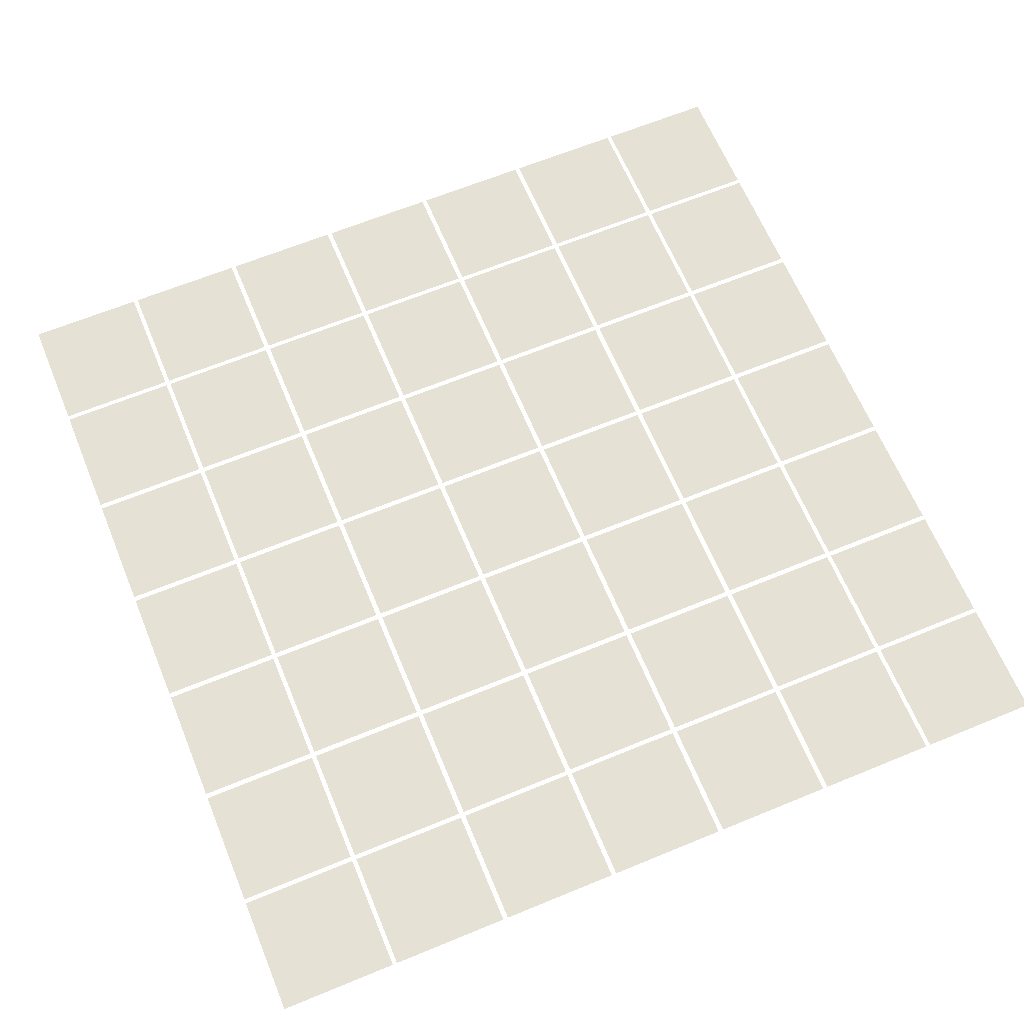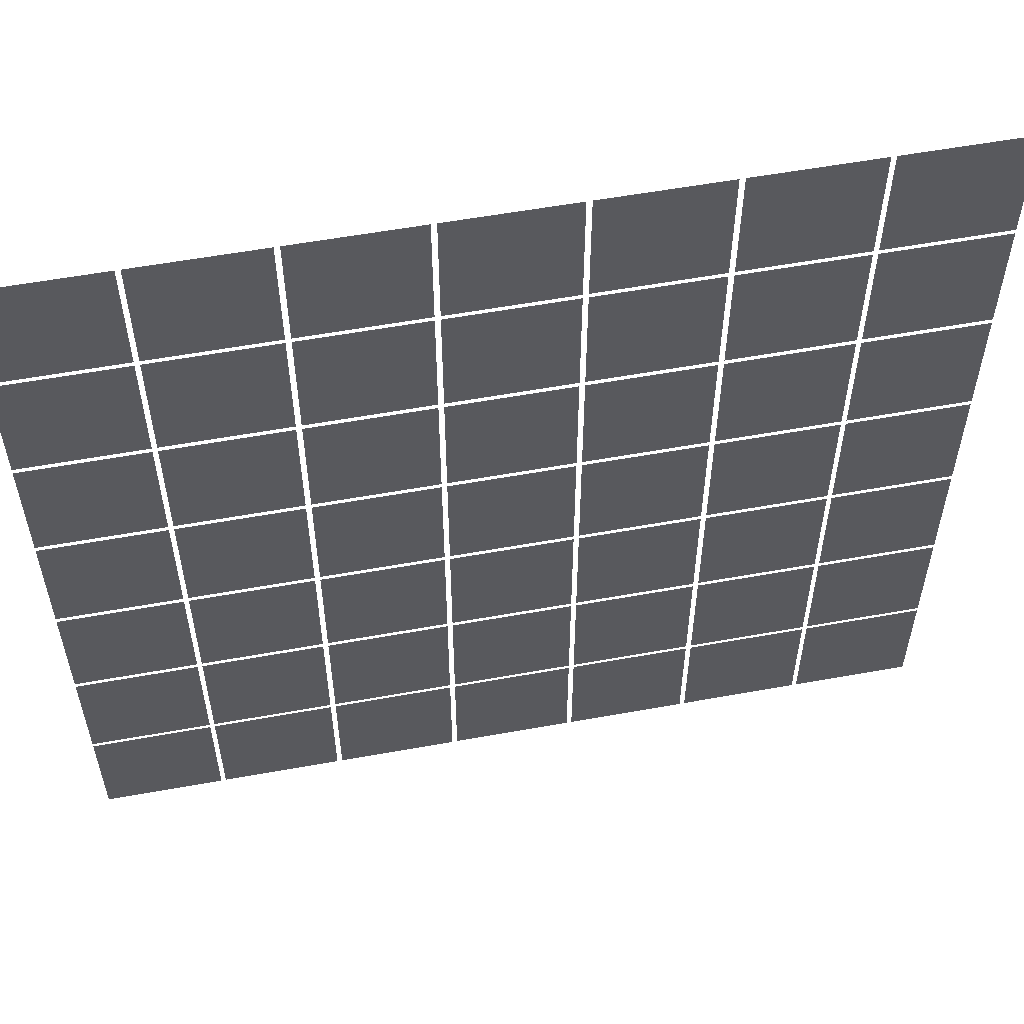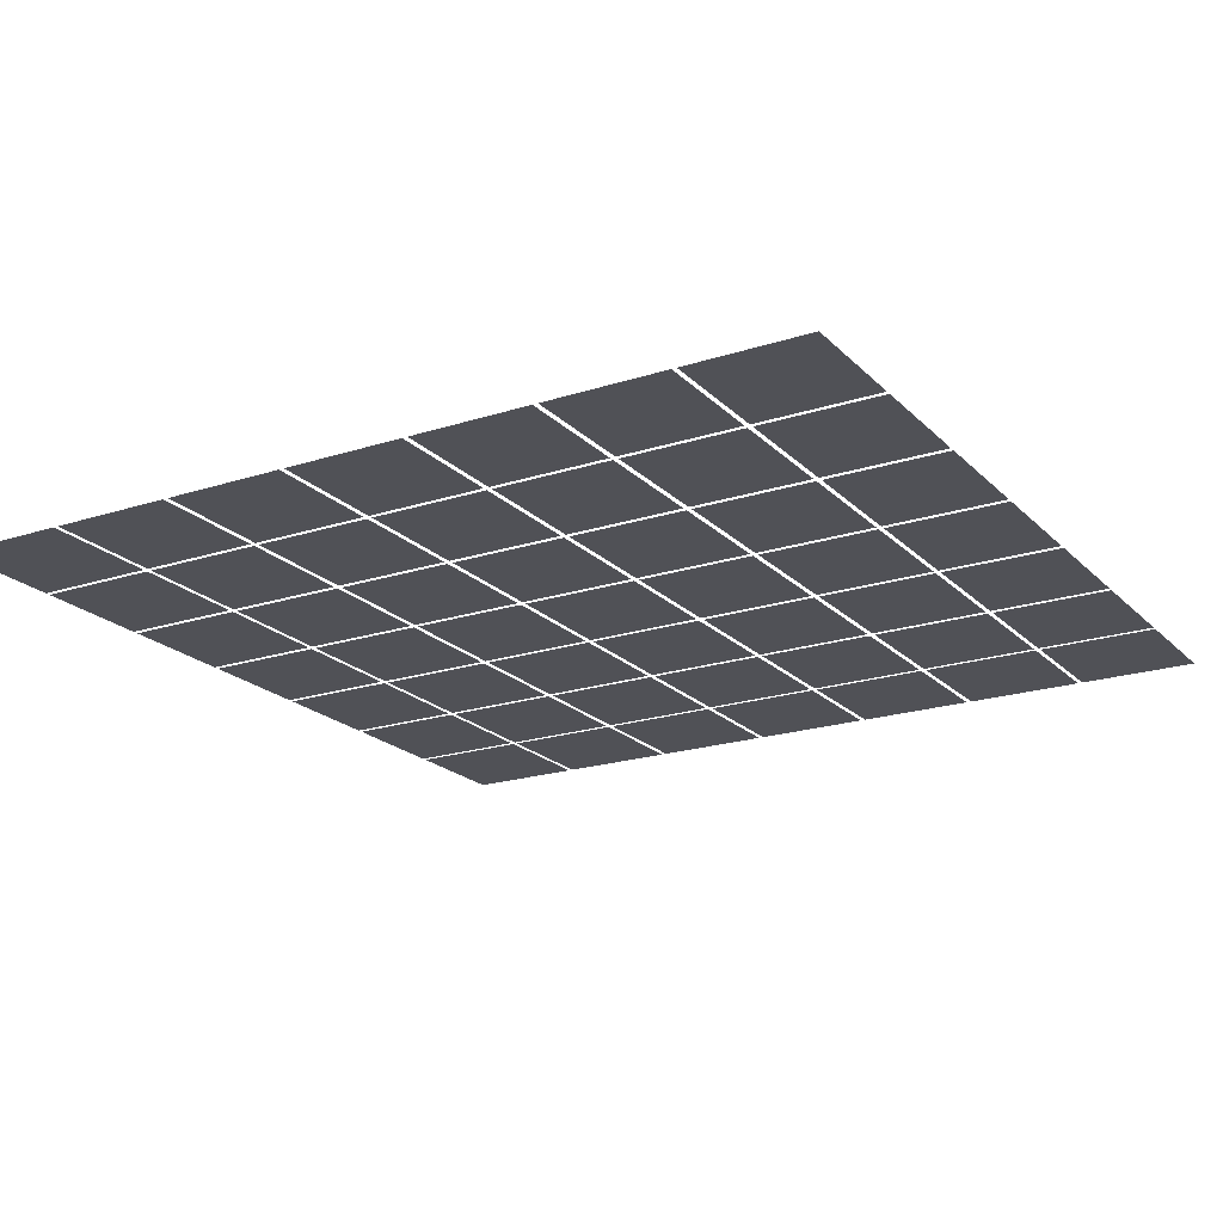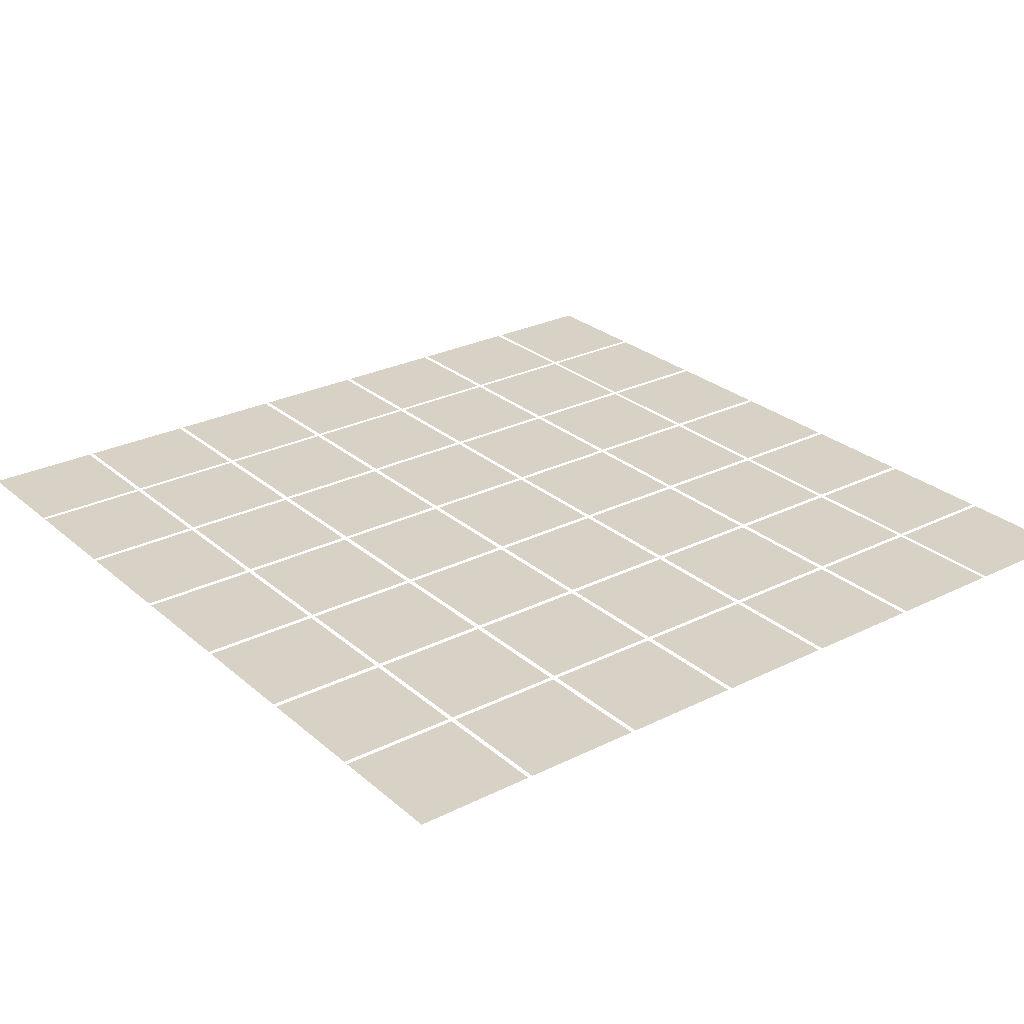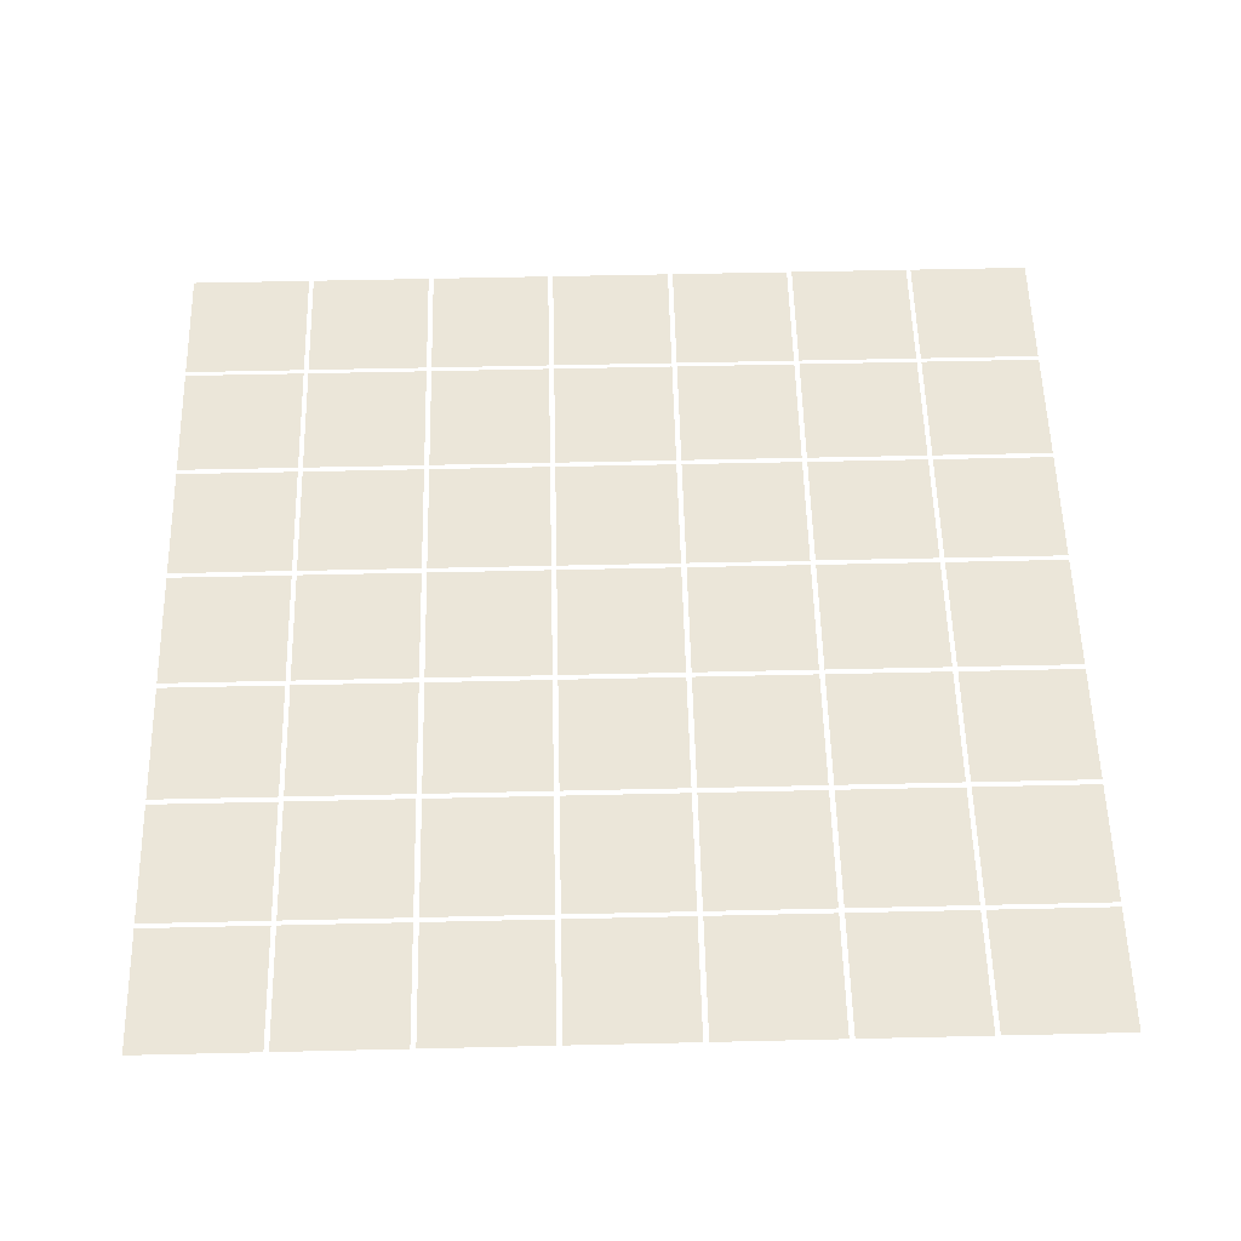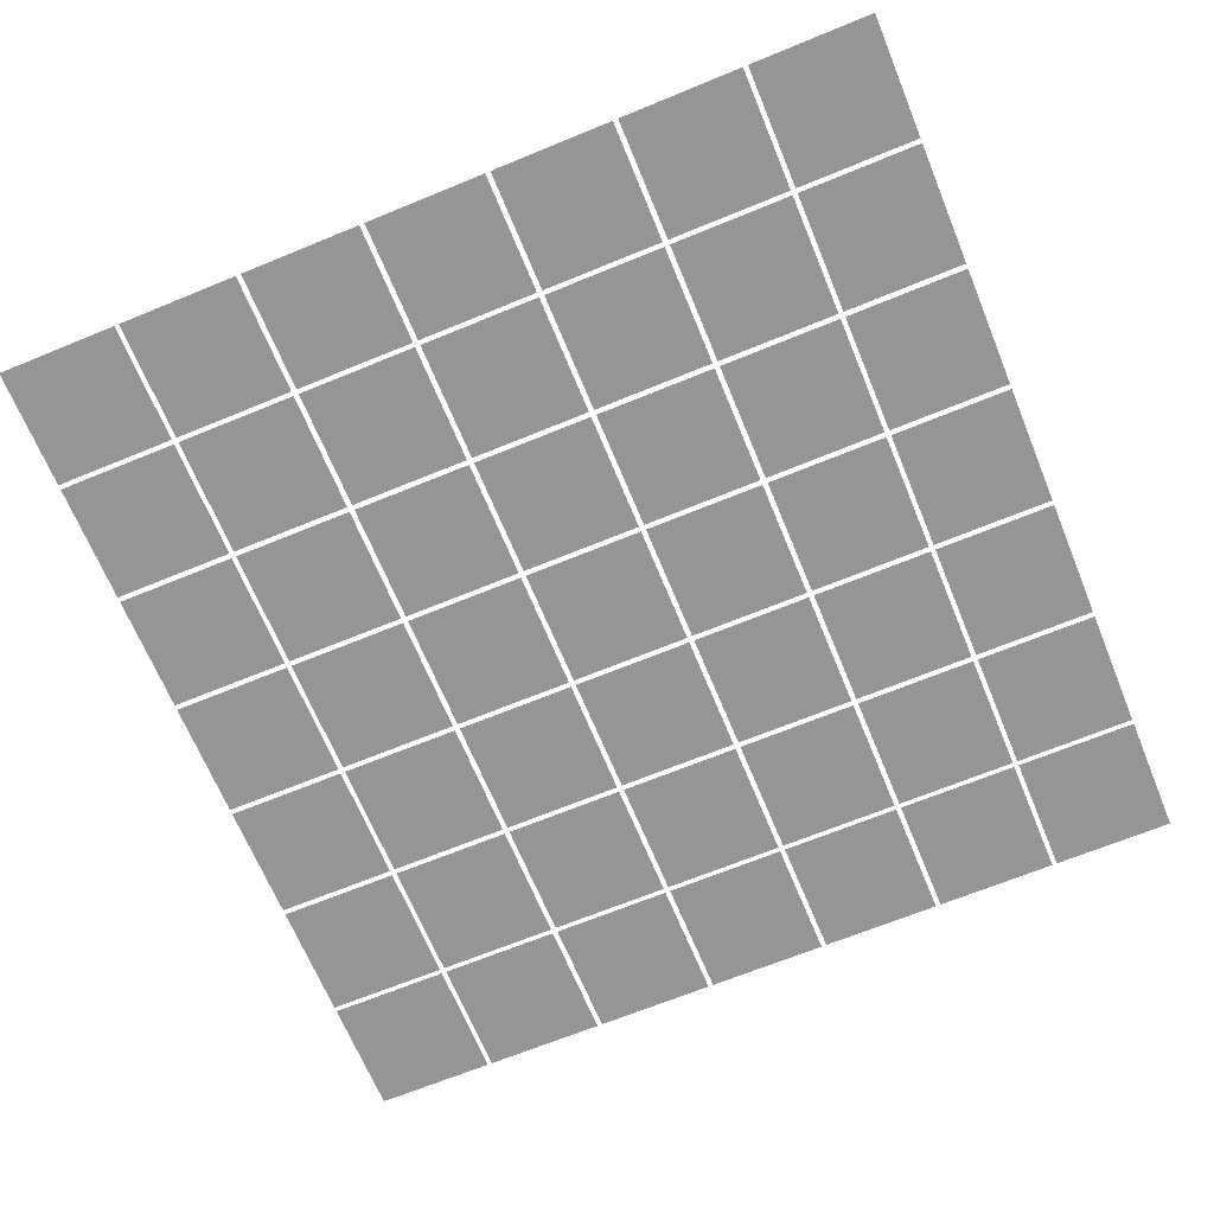
<metadata>
{"format":"obj","ext":"obj","renderer":"f3d","projection":"perspective","resolution":1024,"background":"white","views":[{"elev":64.8,"azim":67.5,"up":"+Y"},{"elev":57.0,"azim":169.3,"up":"+Z"},{"elev":-20.3,"azim":30.6,"up":"+Y"},{"elev":27.1,"azim":-127.5,"up":"+Y"},{"elev":56.2,"azim":-1.4,"up":"+Y"},{"elev":-67.4,"azim":-67.6,"up":"+Y"}]}
</metadata>
<code>
o model_30
v -335 300 -200
v -238.9 300 -200
v -335 300 -103.9
v -238.9 300 -103.9
v -235.2 300 -200
v -139.1 300 -200
v -235.2 300 -103.9
v -139.1 300 -103.9
v -135 300 -200
v -39.21 300 -200
v -135 300 -103.9
v -39.21 300 -103.9
v -35.11 300 -200
v 60.98 300 -200
v -35.11 300 -103.9
v 60.98 300 -103.9
v 65.09 300 -200
v 160.8 300 -200
v 65.09 300 -103.9
v 160.8 300 -103.9
v 164.9 300 -200
v 261 300 -200
v 164.9 300 -103.9
v 261 300 -103.9
v 264.8 300 -200
v 360.9 300 -200
v 264.8 300 -103.9
v 360.9 300 -103.9
v -335 300 -100.1
v -238.9 300 -100.1
v -335 300 -4.006
v -238.9 300 -4.006
v -235.2 300 -100.1
v -139.1 300 -100.1
v -235.2 300 -4.006
v -139.1 300 -4.006
v -135 300 -100.1
v -39.21 300 -100.1
v -135 300 -4.006
v -39.21 300 -4.006
v -35.11 300 -100.1
v 60.98 300 -100.1
v -35.11 300 -4.006
v 60.98 300 -4.006
v 65.09 300 -100.1
v 160.8 300 -100.1
v 65.09 300 -4.006
v 160.8 300 -4.006
v 164.9 300 -100.1
v 261 300 -100.1
v 164.9 300 -4.006
v 261 300 -4.006
v 264.8 300 -100.1
v 360.9 300 -100.1
v 264.8 300 -4.006
v 360.9 300 -4.006
v -335 300 0.0979
v -238.9 300 0.0979
v -335 300 95.85
v -238.9 300 95.85
v -235.2 300 0.0979
v -139.1 300 0.0979
v -235.2 300 95.85
v -139.1 300 95.85
v -135 300 0.0979
v -39.21 300 0.0979
v -135 300 95.85
v -39.21 300 95.85
v -35.11 300 0.0979
v 60.98 300 0.0979
v -35.11 300 95.85
v 60.98 300 95.85
v 65.09 300 0.0979
v 160.8 300 0.0979
v 65.09 300 95.85
v 160.8 300 95.85
v 164.9 300 0.0979
v 261 300 0.0979
v 164.9 300 95.85
v 261 300 95.85
v 264.8 300 0.0979
v 360.9 300 0.0979
v 264.8 300 95.85
v 360.9 300 95.85
v -335 300 99.95
v -238.9 300 99.95
v -335 300 196
v -238.9 300 196
v -235.2 300 99.95
v -139.1 300 99.95
v -235.2 300 196
v -139.1 300 196
v -135 300 99.95
v -39.21 300 99.95
v -135 300 196
v -39.21 300 196
v -35.11 300 99.95
v 60.98 300 99.95
v -35.11 300 196
v 60.98 300 196
v 65.09 300 99.95
v 160.8 300 99.95
v 65.09 300 196
v 160.8 300 196
v 164.9 300 99.95
v 261 300 99.95
v 164.9 300 196
v 261 300 196
v 264.8 300 99.95
v 360.9 300 99.95
v 264.8 300 196
v 360.9 300 196
v -335 300 200.1
v -238.9 300 200.1
v -335 300 295.9
v -238.9 300 295.9
v -235.2 300 200.1
v -139.1 300 200.1
v -235.2 300 295.9
v -139.1 300 295.9
v -135 300 200.1
v -39.21 300 200.1
v -135 300 295.9
v -39.21 300 295.9
v -35.11 300 200.1
v 60.98 300 200.1
v -35.11 300 295.9
v 60.98 300 295.9
v 65.09 300 200.1
v 160.8 300 200.1
v 65.09 300 295.9
v 160.8 300 295.9
v 164.9 300 200.1
v 261 300 200.1
v 164.9 300 295.9
v 261 300 295.9
v 264.8 300 200.1
v 360.9 300 200.1
v 264.8 300 295.9
v 360.9 300 295.9
v -335 300 300
v -238.9 300 300
v -335 300 396.1
v -238.9 300 396.1
v -235.2 300 300
v -139.1 300 300
v -235.2 300 396.1
v -139.1 300 396.1
v -135 300 300
v -39.21 300 300
v -135 300 396.1
v -39.21 300 396.1
v -35.11 300 300
v 60.98 300 300
v -35.11 300 396.1
v 60.98 300 396.1
v 65.09 300 300
v 160.8 300 300
v 65.09 300 396.1
v 160.8 300 396.1
v 164.9 300 300
v 261 300 300
v 164.9 300 396.1
v 261 300 396.1
v 264.8 300 300
v 360.9 300 300
v 264.8 300 396.1
v 360.9 300 396.1
v -335 300 399.9
v -238.9 300 399.9
v -335 300 495.9
v -238.9 300 495.9
v -235.2 300 399.9
v -139.1 300 399.9
v -235.2 300 495.9
v -139.1 300 495.9
v -135 300 399.9
v -39.21 300 399.9
v -135 300 495.9
v -39.21 300 495.9
v -35.11 300 399.9
v 60.98 300 399.9
v -35.11 300 495.9
v 60.98 300 495.9
v 65.09 300 399.9
v 160.8 300 399.9
v 65.09 300 495.9
v 160.8 300 495.9
v 164.9 300 399.9
v 261 300 399.9
v 164.9 300 495.9
v 261 300 495.9
v 264.8 300 399.9
v 360.9 300 399.9
v 264.8 300 495.9
v 360.9 300 495.9
f 1 2 3
f 2 4 3
f 3 4 4
f 4 5 4
f 4 5 5
f 5 6 5
f 5 6 7
f 6 8 7
f 7 8 8
f 8 9 8
f 8 9 9
f 9 10 9
f 9 10 11
f 10 12 11
f 11 12 12
f 12 13 12
f 12 13 13
f 13 14 13
f 13 14 15
f 14 16 15
f 15 16 16
f 16 17 16
f 16 17 17
f 17 18 17
f 17 18 19
f 18 20 19
f 19 20 20
f 20 21 20
f 20 21 21
f 21 22 21
f 21 22 23
f 22 24 23
f 23 24 24
f 24 25 24
f 24 25 25
f 25 26 25
f 25 26 27
f 26 28 27
f 27 28 28
f 28 29 28
f 28 29 29
f 29 30 29
f 29 30 31
f 30 32 31
f 31 32 32
f 32 33 32
f 32 33 33
f 33 34 33
f 33 34 35
f 34 36 35
f 35 36 36
f 36 37 36
f 36 37 37
f 37 38 37
f 37 38 39
f 38 40 39
f 39 40 40
f 40 41 40
f 40 41 41
f 41 42 41
f 41 42 43
f 42 44 43
f 43 44 44
f 44 45 44
f 44 45 45
f 45 46 45
f 45 46 47
f 46 48 47
f 47 48 48
f 48 49 48
f 48 49 49
f 49 50 49
f 49 50 51
f 50 52 51
f 51 52 52
f 52 53 52
f 52 53 53
f 53 54 53
f 53 54 55
f 54 56 55
f 55 56 56
f 56 57 56
f 56 57 57
f 57 58 57
f 57 58 59
f 58 60 59
f 59 60 60
f 60 61 60
f 60 61 61
f 61 62 61
f 61 62 63
f 62 64 63
f 63 64 64
f 64 65 64
f 64 65 65
f 65 66 65
f 65 66 67
f 66 68 67
f 67 68 68
f 68 69 68
f 68 69 69
f 69 70 69
f 69 70 71
f 70 72 71
f 71 72 72
f 72 73 72
f 72 73 73
f 73 74 73
f 73 74 75
f 74 76 75
f 75 76 76
f 76 77 76
f 76 77 77
f 77 78 77
f 77 78 79
f 78 80 79
f 79 80 80
f 80 81 80
f 80 81 81
f 81 82 81
f 81 82 83
f 82 84 83
f 83 84 84
f 84 85 84
f 84 85 85
f 85 86 85
f 85 86 87
f 86 88 87
f 87 88 88
f 88 89 88
f 88 89 89
f 89 90 89
f 89 90 91
f 90 92 91
f 91 92 92
f 92 93 92
f 92 93 93
f 93 94 93
f 93 94 95
f 94 96 95
f 95 96 96
f 96 97 96
f 96 97 97
f 97 98 97
f 97 98 99
f 98 100 99
f 99 100 100
f 100 101 100
f 100 101 101
f 101 102 101
f 101 102 103
f 102 104 103
f 103 104 104
f 104 105 104
f 104 105 105
f 105 106 105
f 105 106 107
f 106 108 107
f 107 108 108
f 108 109 108
f 108 109 109
f 109 110 109
f 109 110 111
f 110 112 111
f 111 112 112
f 112 113 112
f 112 113 113
f 113 114 113
f 113 114 115
f 114 116 115
f 115 116 116
f 116 117 116
f 116 117 117
f 117 118 117
f 117 118 119
f 118 120 119
f 119 120 120
f 120 121 120
f 120 121 121
f 121 122 121
f 121 122 123
f 122 124 123
f 123 124 124
f 124 125 124
f 124 125 125
f 125 126 125
f 125 126 127
f 126 128 127
f 127 128 128
f 128 129 128
f 128 129 129
f 129 130 129
f 129 130 131
f 130 132 131
f 131 132 132
f 132 133 132
f 132 133 133
f 133 134 133
f 133 134 135
f 134 136 135
f 135 136 136
f 136 137 136
f 136 137 137
f 137 138 137
f 137 138 139
f 138 140 139
f 139 140 140
f 140 141 140
f 140 141 141
f 141 142 141
f 141 142 143
f 142 144 143
f 143 144 144
f 144 145 144
f 144 145 145
f 145 146 145
f 145 146 147
f 146 148 147
f 147 148 148
f 148 149 148
f 148 149 149
f 149 150 149
f 149 150 151
f 150 152 151
f 151 152 152
f 152 153 152
f 152 153 153
f 153 154 153
f 153 154 155
f 154 156 155
f 155 156 156
f 156 157 156
f 156 157 157
f 157 158 157
f 157 158 159
f 158 160 159
f 159 160 160
f 160 161 160
f 160 161 161
f 161 162 161
f 161 162 163
f 162 164 163
f 163 164 164
f 164 165 164
f 164 165 165
f 165 166 165
f 165 166 167
f 166 168 167
f 167 168 168
f 168 169 168
f 168 169 169
f 169 170 169
f 169 170 171
f 170 172 171
f 171 172 172
f 172 173 172
f 172 173 173
f 173 174 173
f 173 174 175
f 174 176 175
f 175 176 176
f 176 177 176
f 176 177 177
f 177 178 177
f 177 178 179
f 178 180 179
f 179 180 180
f 180 181 180
f 180 181 181
f 181 182 181
f 181 182 183
f 182 184 183
f 183 184 184
f 184 185 184
f 184 185 185
f 185 186 185
f 185 186 187
f 186 188 187
f 187 188 188
f 188 189 188
f 188 189 189
f 189 190 189
f 189 190 191
f 190 192 191
f 191 192 192
f 192 193 192
f 192 193 193
f 193 194 193
f 193 194 195
f 194 196 195

</code>
